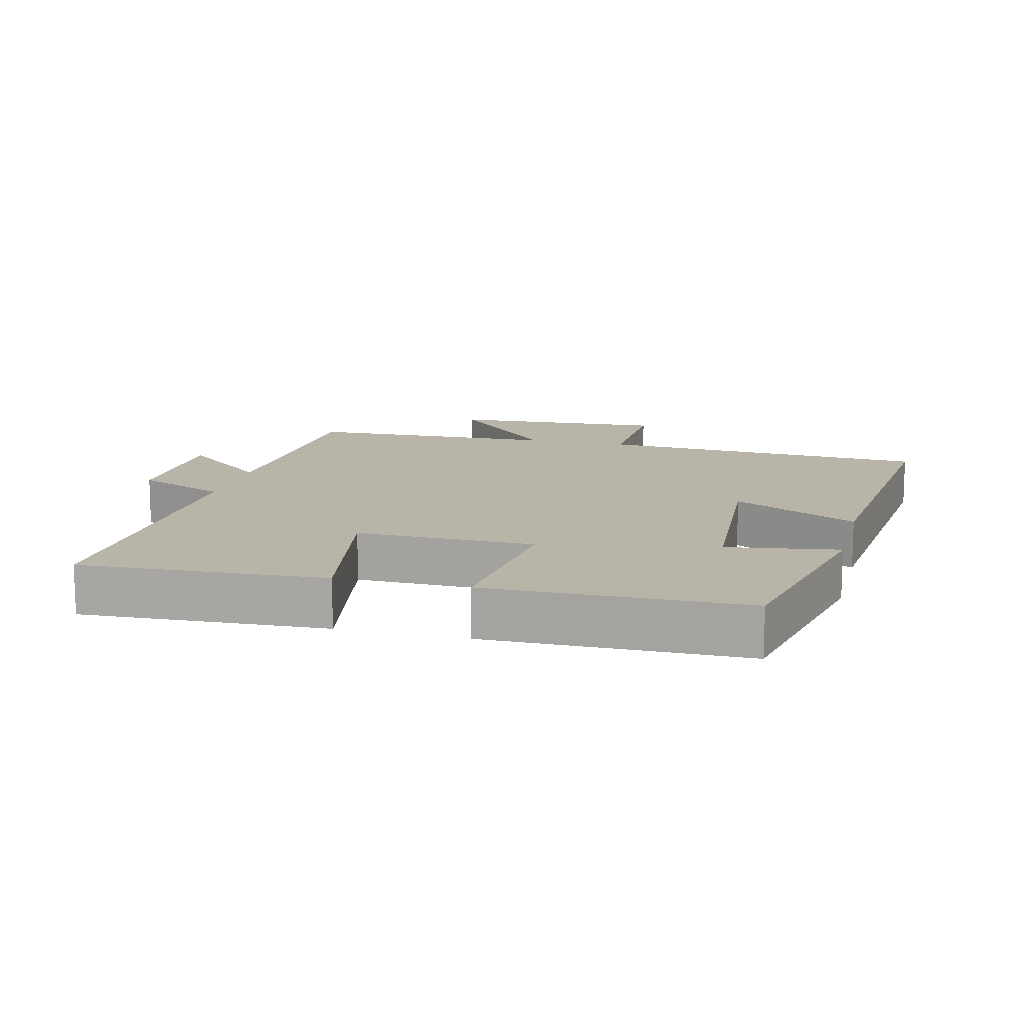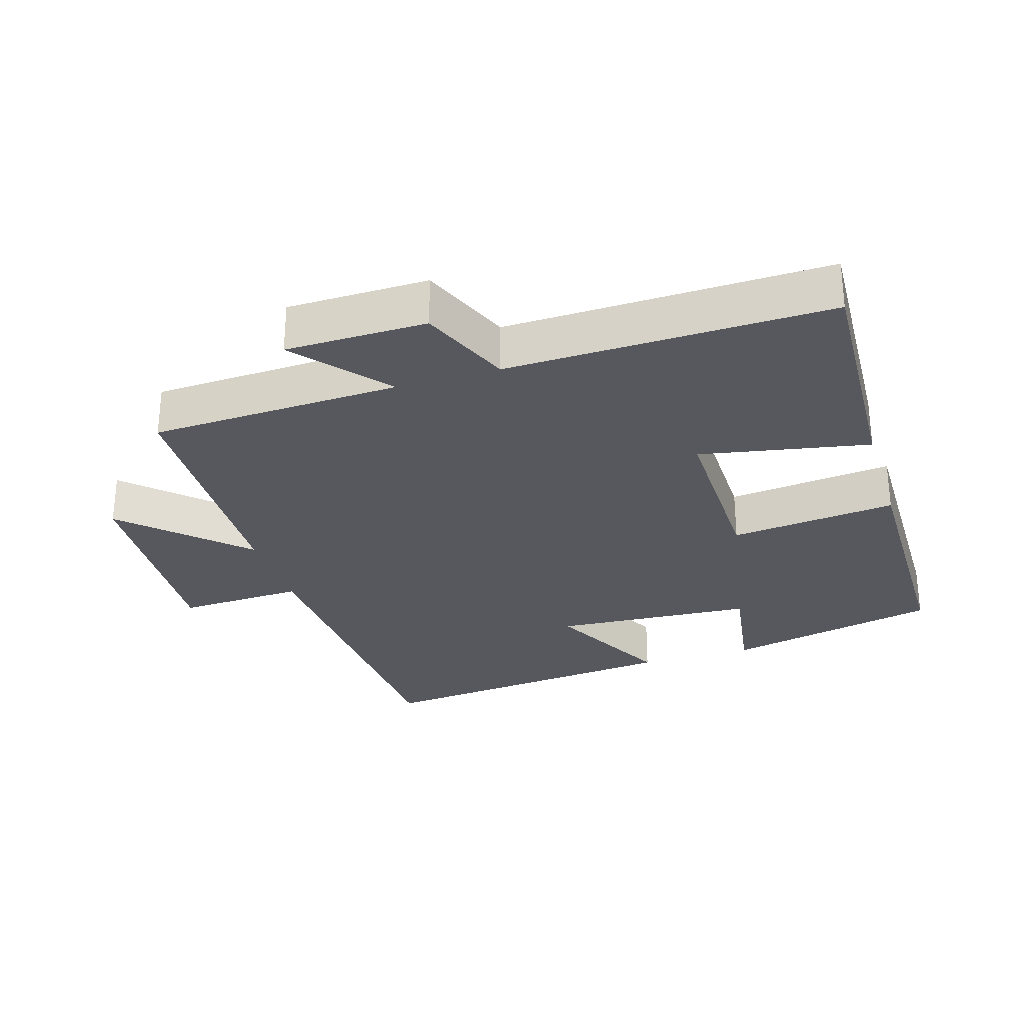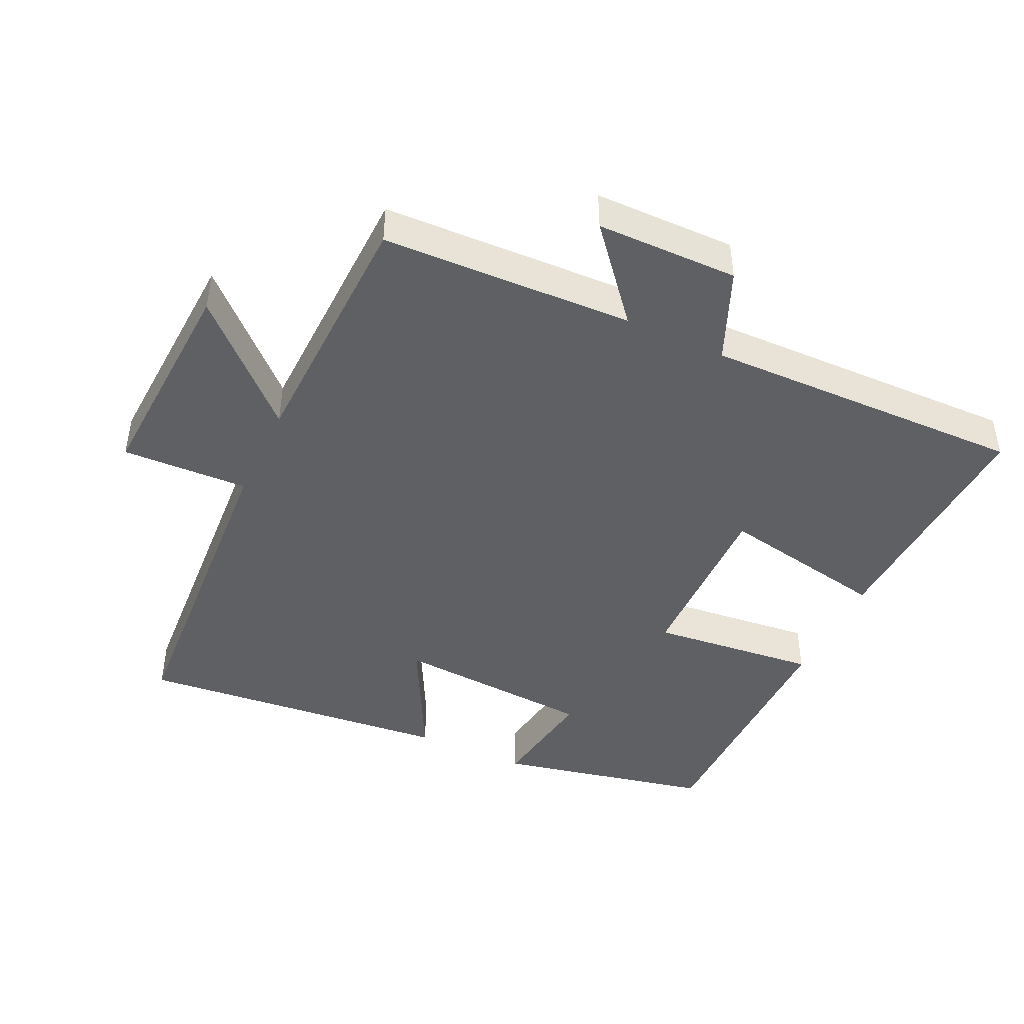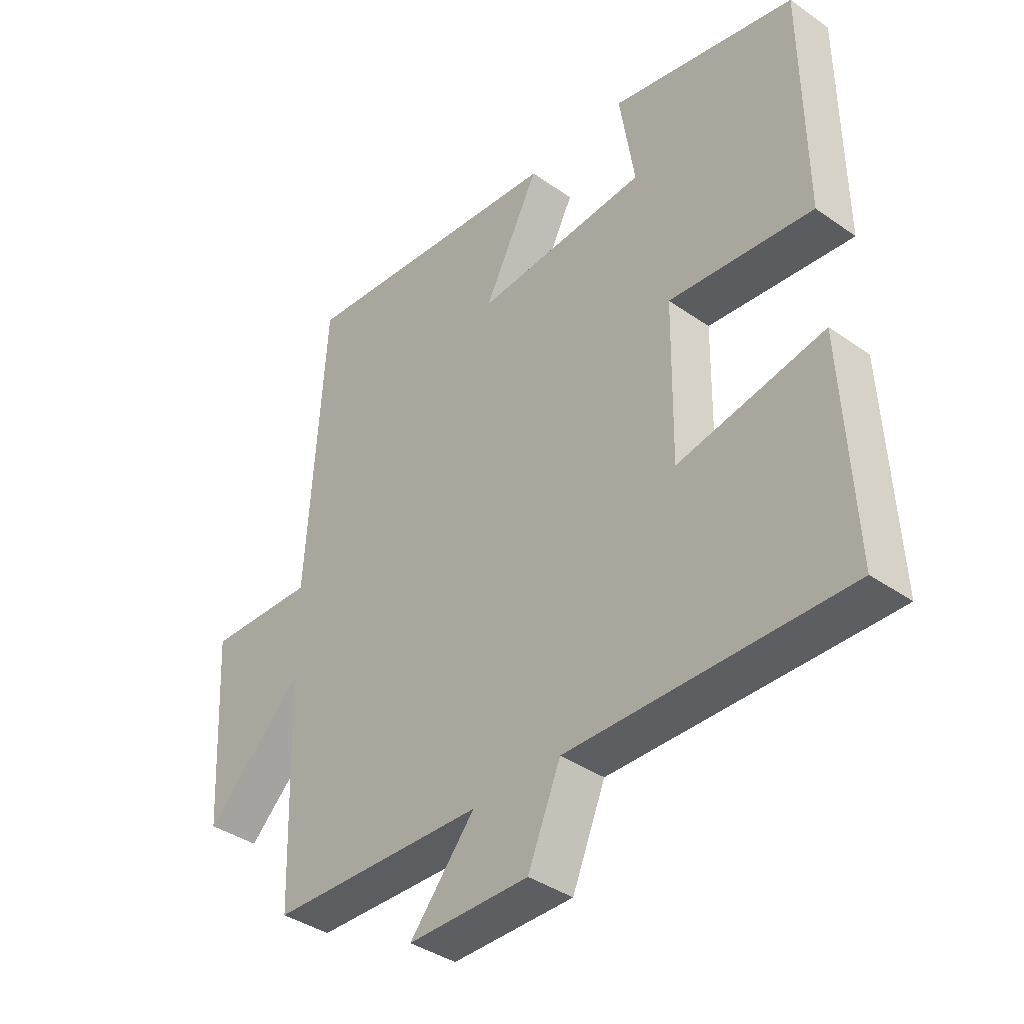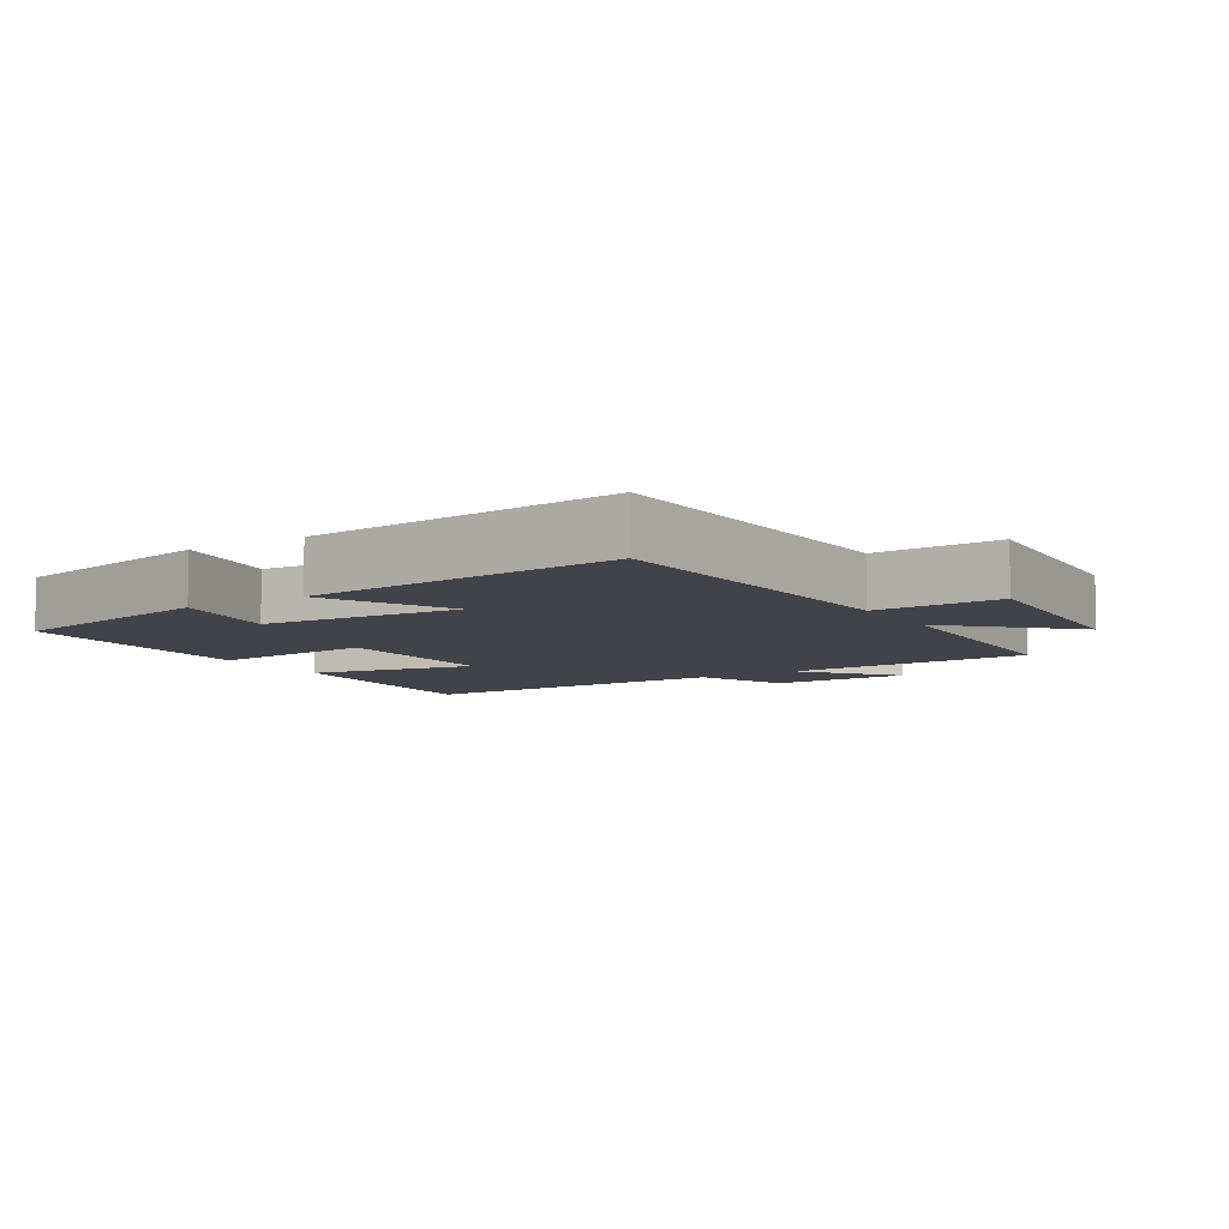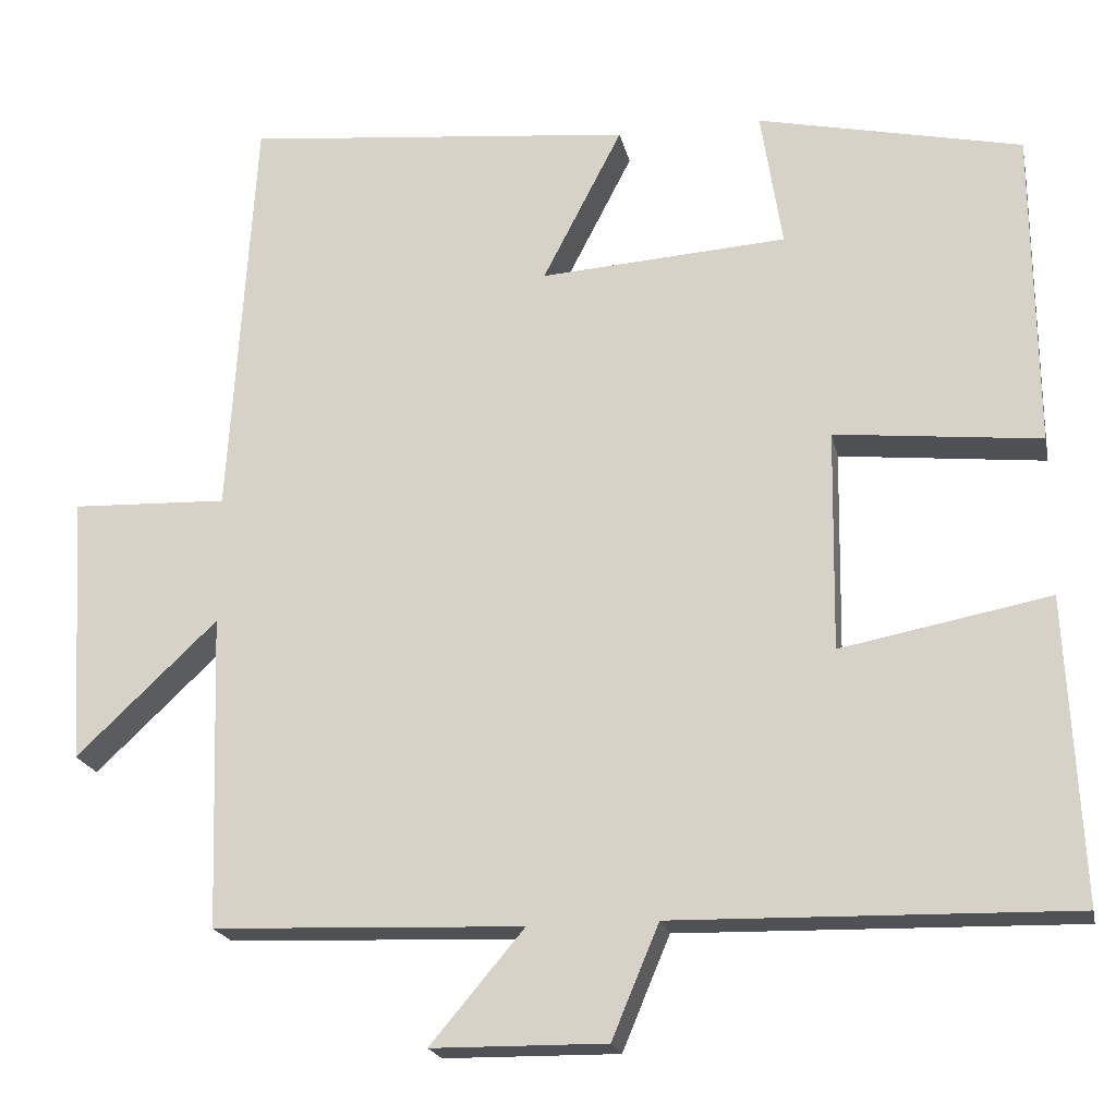
<metadata>
{"format":"obj","ext":"obj","renderer":"f3d","projection":"perspective","resolution":1024,"background":"white","views":[{"elev":13.0,"azim":-75.9,"up":"+Y"},{"elev":-28.9,"azim":-162.8,"up":"+Y"},{"elev":-44.7,"azim":154.9,"up":"+Y"},{"elev":-38.7,"azim":-131.4,"up":"+Z"},{"elev":-7.6,"azim":31.7,"up":"+Y"},{"elev":-19.9,"azim":-168.3,"up":"+Z"}]}
</metadata>
<code>
v -0.496 0.07 0.431
v -0.177 0.07 0.5
v -0.203 0.07 0.334
v 0.095 0.07 0.314
v -0.001 0.07 0.5
v 0.469 0.07 0.546
v 0.5 0.07 0.048
v 0.688 0.07 0.055
v 0.67 0.07 -0.269
v 0.5 0.07 -0.108
v 0.488 0.07 -0.486
v 0.115 0.07 -0.5
v 0.228 0.07 -0.634
v 0.018 0.07 -0.636
v -0.039 0.07 -0.5
v -0.518 0.07 -0.51
v -0.5 0.07 -0.145
v -0.248 0.07 -0.193
v -0.252 0.07 0.073
v -0.5 0.07 0.047
v -0.496 0 0.431
v -0.177 0 0.5
v -0.203 0 0.334
v 0.095 0 0.314
v -0.001 0 0.5
v 0.469 0 0.546
v 0.5 0 0.048
v 0.688 0 0.055
v 0.67 0 -0.269
v 0.5 0 -0.108
v 0.488 0 -0.486
v 0.115 0 -0.5
v 0.228 0 -0.634
v 0.018 0 -0.636
v -0.039 0 -0.5
v -0.518 0 -0.51
v -0.5 0 -0.145
v -0.248 0 -0.193
v -0.252 0 0.073
v -0.5 0 0.047
f 19 20 1 2
f 15 16 17 18
f 15 18 19
f 12 13 14 15
f 10 11 12 15
f 10 15 19
f 7 8 9 10
f 4 5 6 7
f 3 4 7 10
f 19 2 3
f 3 10 19
f 22 21 40 39
f 38 37 36 35
f 39 38 35
f 35 34 33 32
f 35 32 31 30
f 39 35 30
f 30 29 28 27
f 27 26 25 24
f 30 27 24 23
f 23 22 39
f 39 30 23
f 1 21 22 2
f 2 22 23 3
f 3 23 24 4
f 4 24 25 5
f 5 25 26 6
f 6 26 27 7
f 7 27 28 8
f 8 28 29 9
f 9 29 30 10
f 10 30 31 11
f 11 31 32 12
f 12 32 33 13
f 13 33 34 14
f 14 34 35 15
f 15 35 36 16
f 16 36 37 17
f 17 37 38 18
f 18 38 39 19
f 19 39 40 20
f 20 40 21 1

</code>
